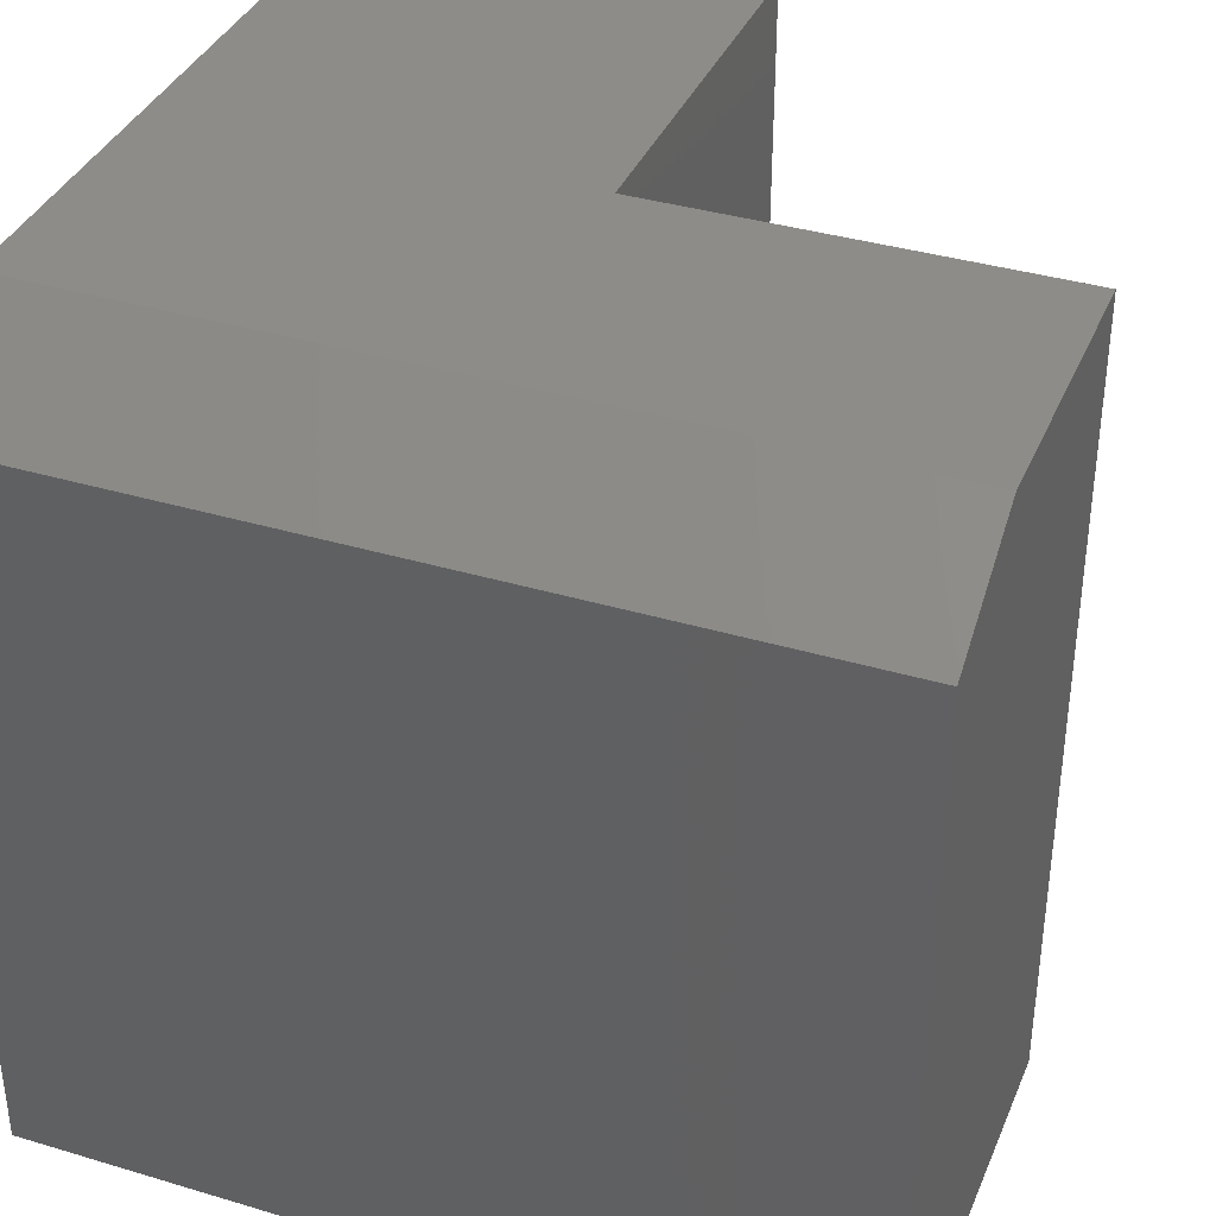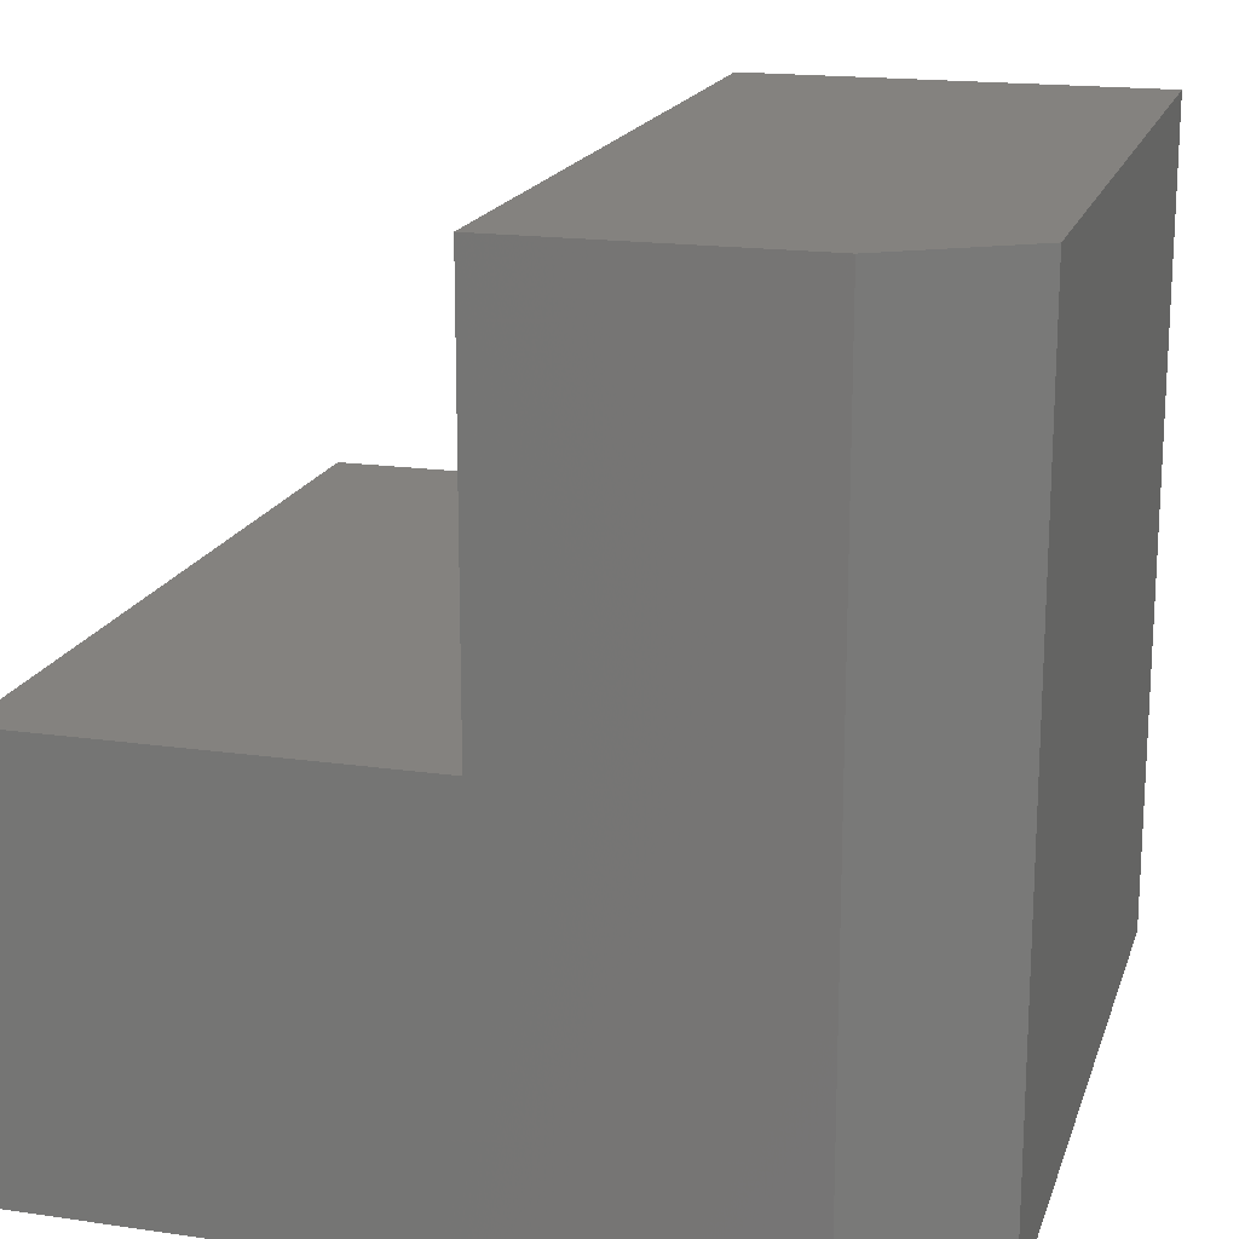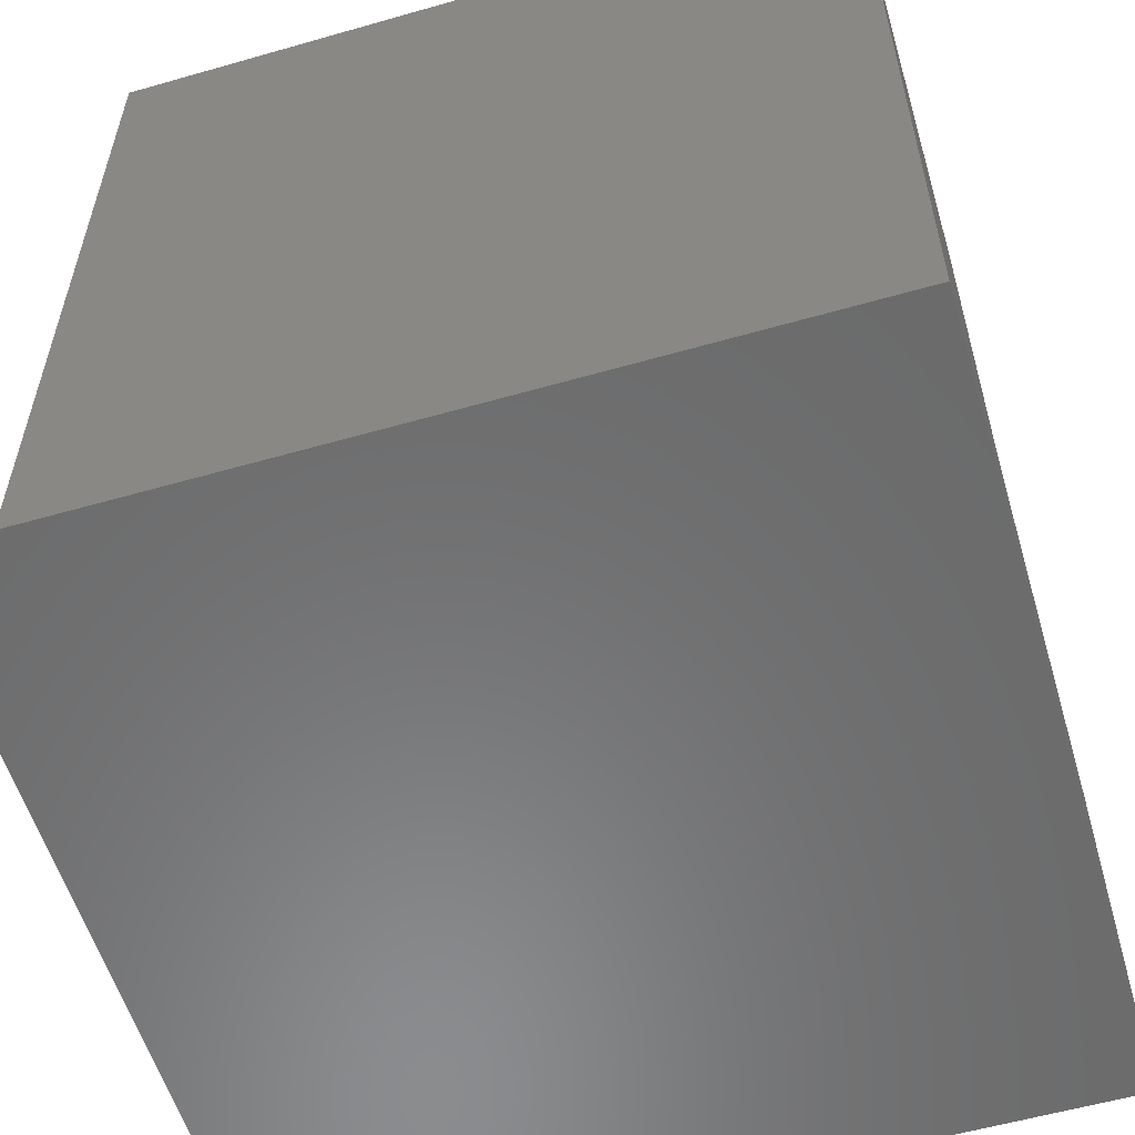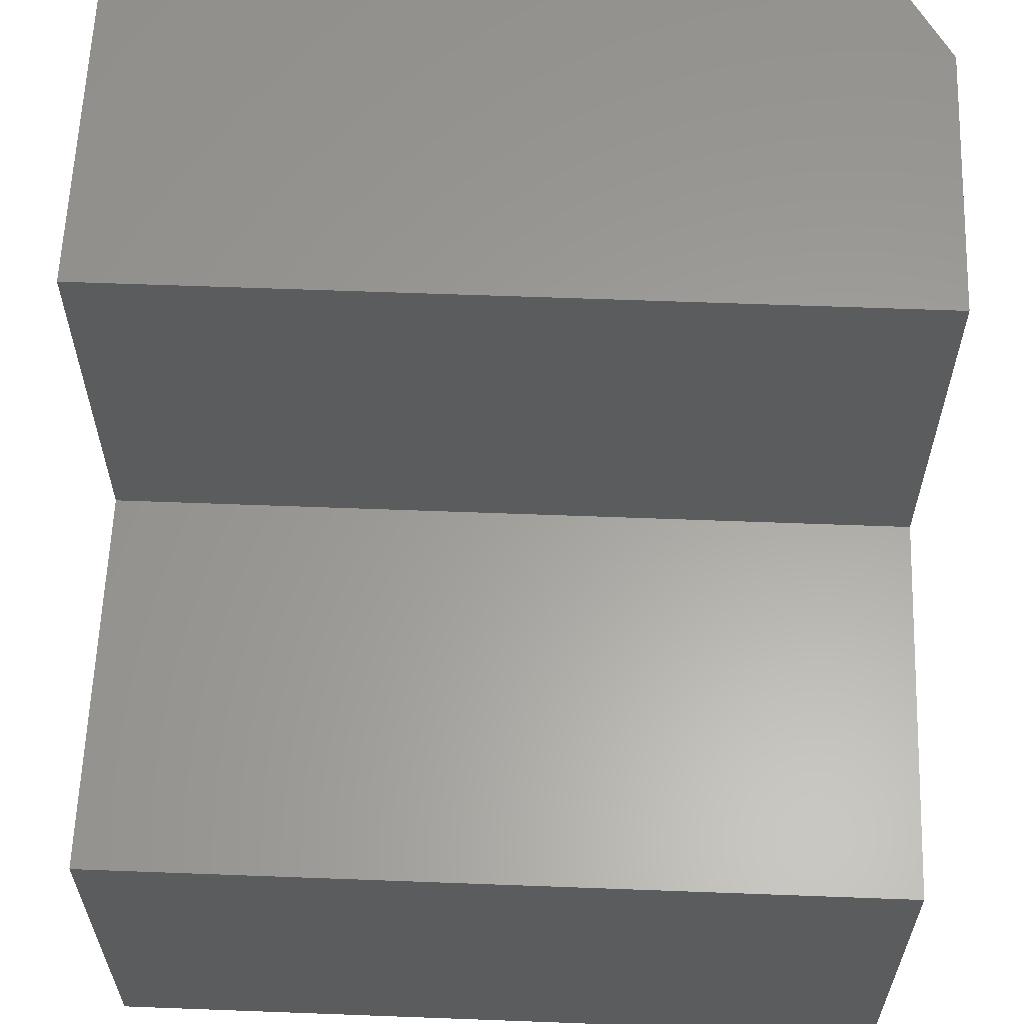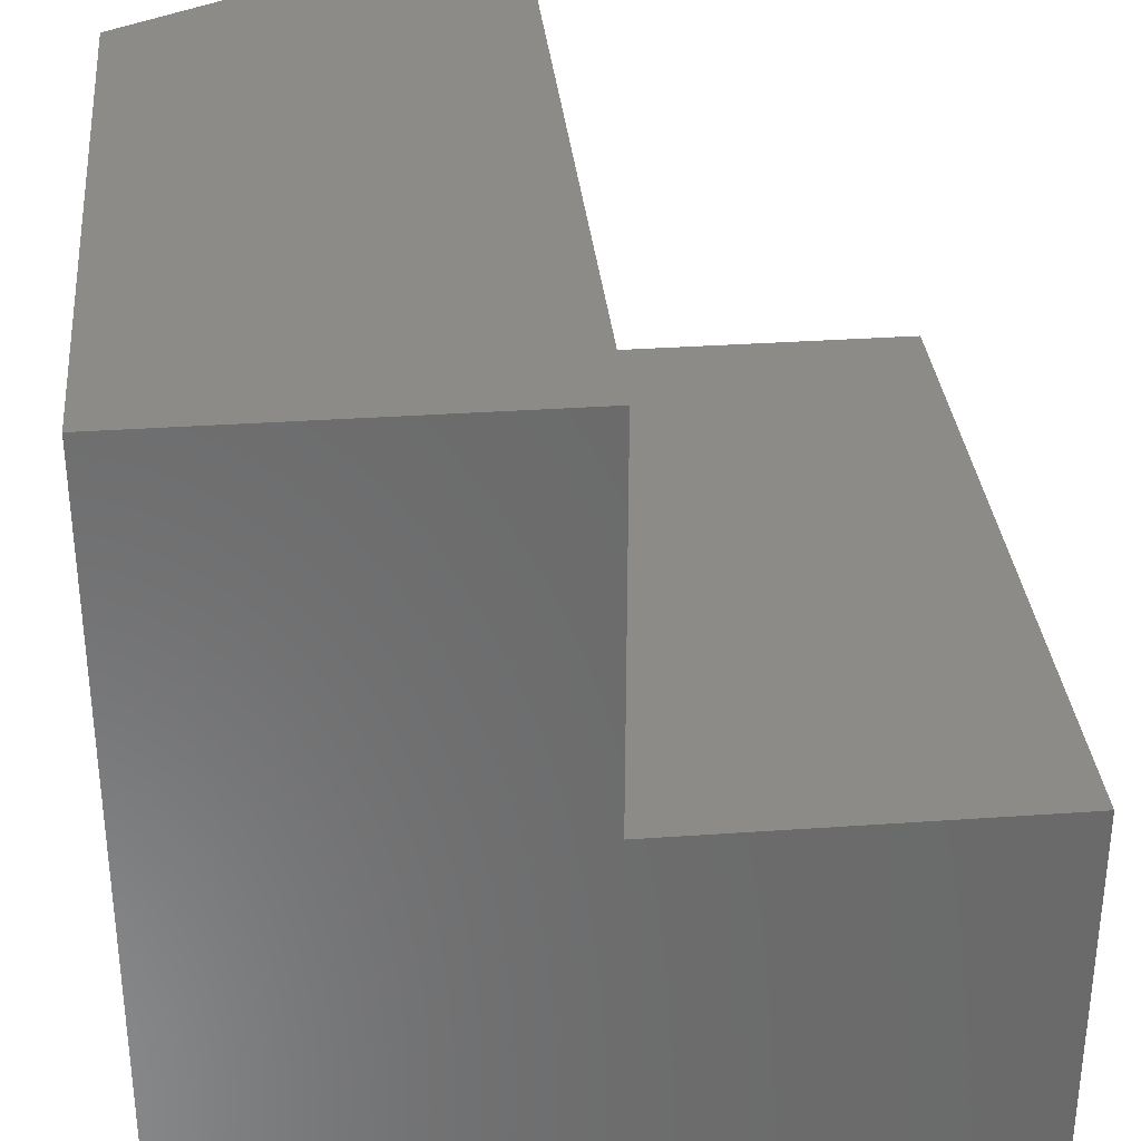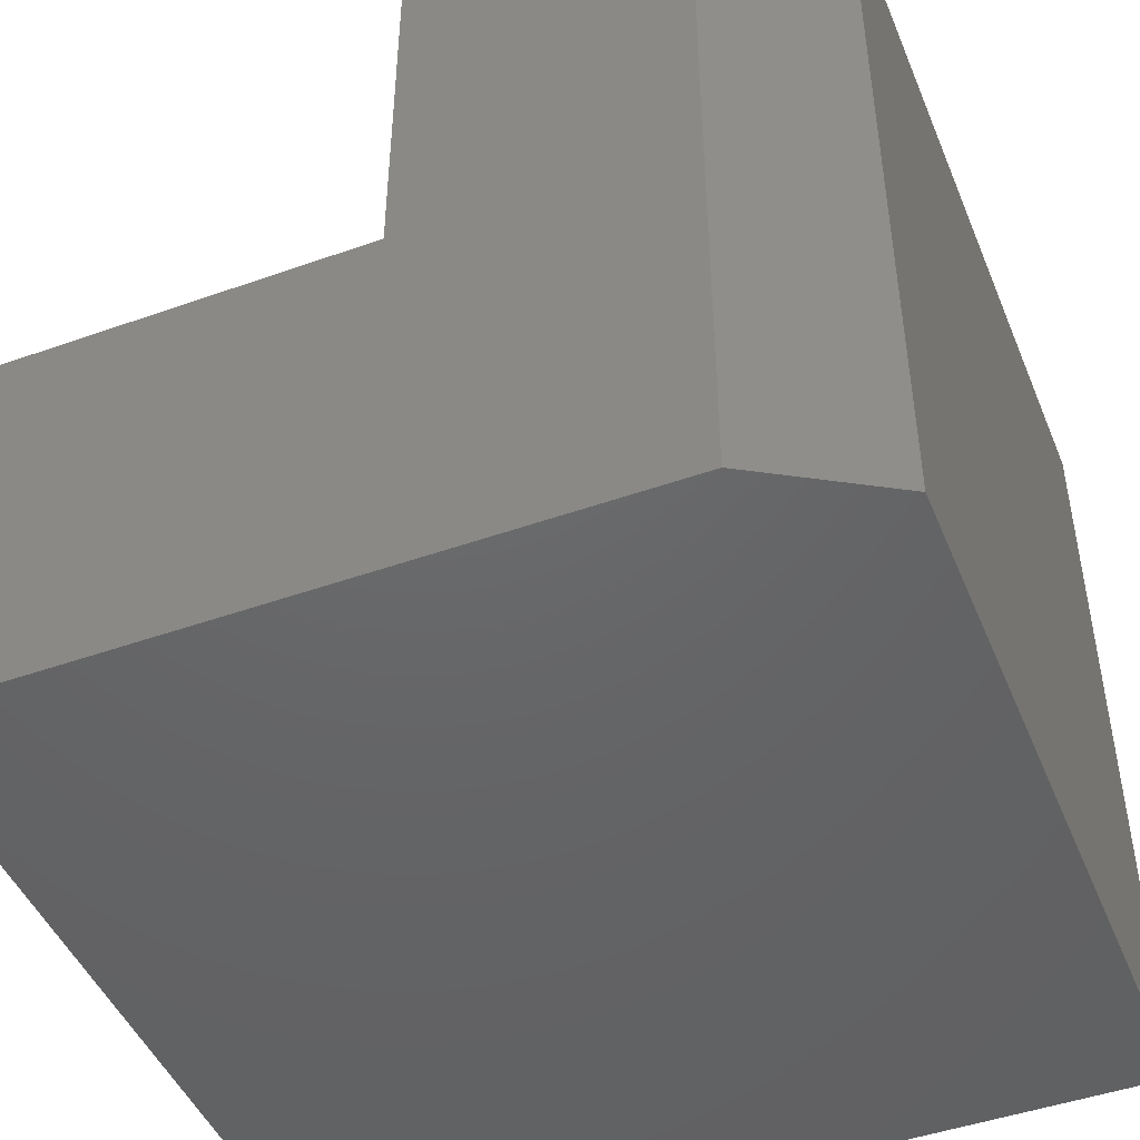
<metadata>
{"format":"stl","ext":"stl","renderer":"f3d","projection":"perspective","resolution":1024,"background":"white","views":[{"elev":37.0,"azim":-68.9,"up":"+Y"},{"elev":17.7,"azim":-164.2,"up":"+Z"},{"elev":-57.2,"azim":-73.4,"up":"+Z"},{"elev":61.2,"azim":92.2,"up":"+Z"},{"elev":33.0,"azim":-5.5,"up":"+Z"},{"elev":-46.8,"azim":-158.1,"up":"+Z"}]}
</metadata>
<code>
# stl→obj: 14 verts, 24 faces
v -0.6719 8.674e-18 -0.125
v -0.6719 3.643e-17 0.375
v -0.4974 5.58e-17 0.375
v -0.4974 4.207e-17 0.1276
v -0.25 6.954e-17 0.1276
v -0.25 5.551e-17 -0.125
v -0.75 -0.04688 0.375
v -0.75 -0.04688 -0.125
v -0.75 -0.5 0.375
v -0.75 -0.5 -0.125
v -0.4974 -0.5 0.375
v -0.25 -0.5 -0.125
v -0.25 -0.5 0.1276
v -0.4974 -0.5 0.1276
f 1 2 3
f 1 3 4
f 1 4 5
f 1 5 6
f 7 8 9
f 9 8 10
f 9 11 7
f 7 11 3
f 7 3 2
f 12 10 6
f 6 10 8
f 6 8 1
f 7 2 8
f 8 2 1
f 10 12 13
f 10 13 14
f 10 14 11
f 10 11 9
f 4 3 14
f 14 3 11
f 5 4 13
f 13 4 14
f 6 5 12
f 12 5 13

</code>
